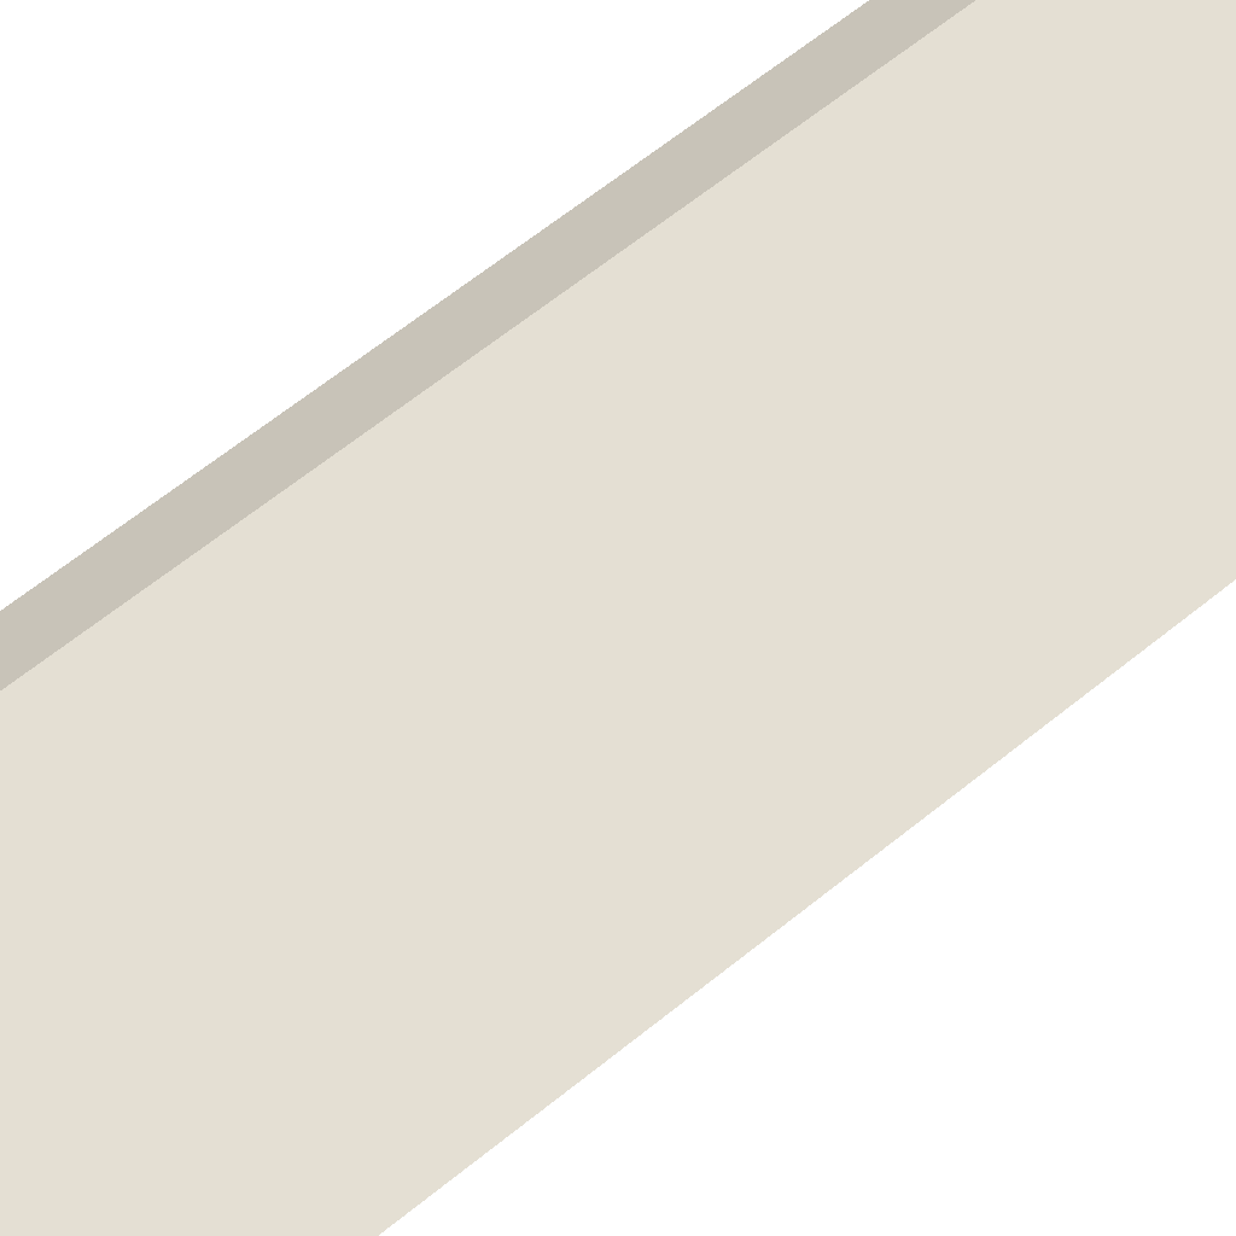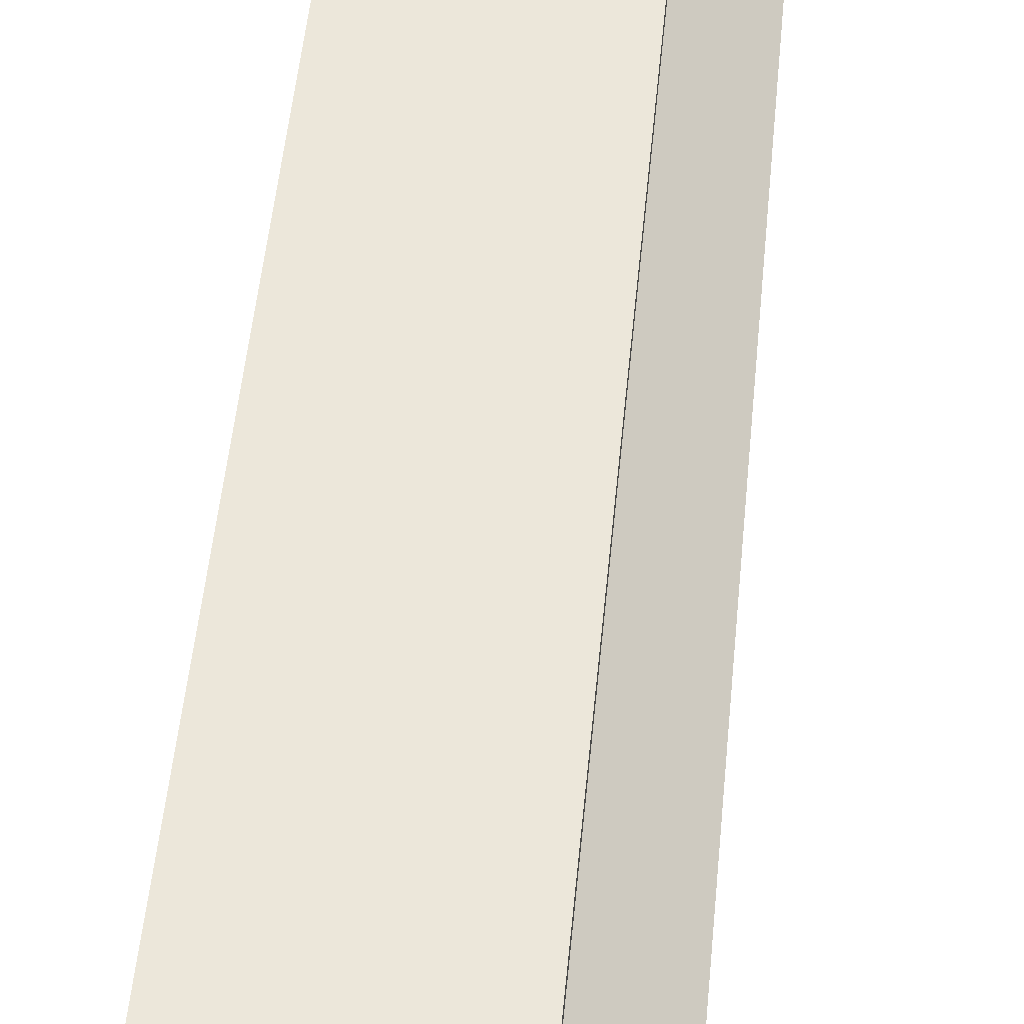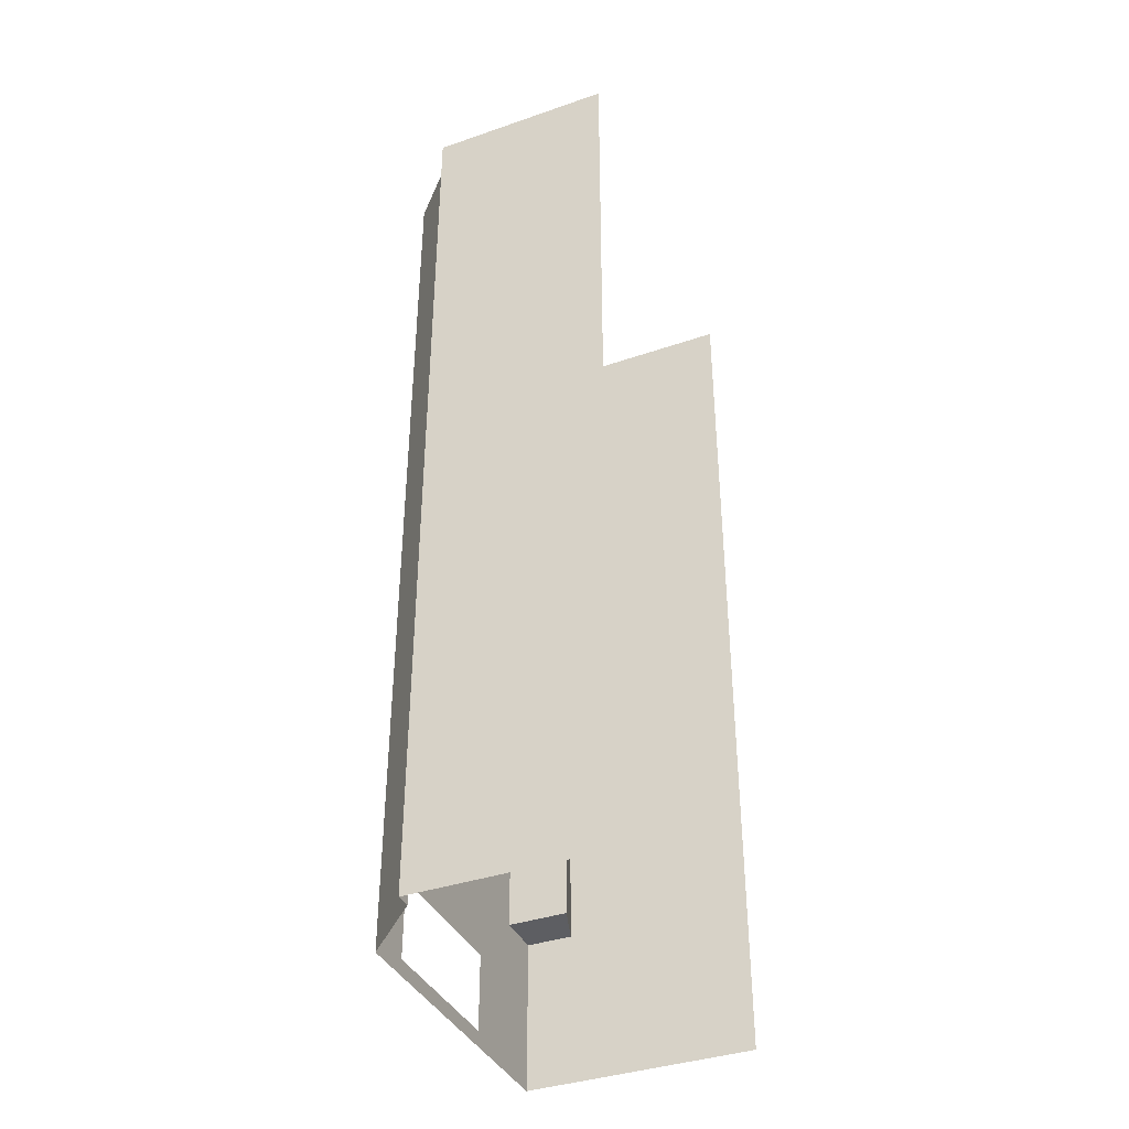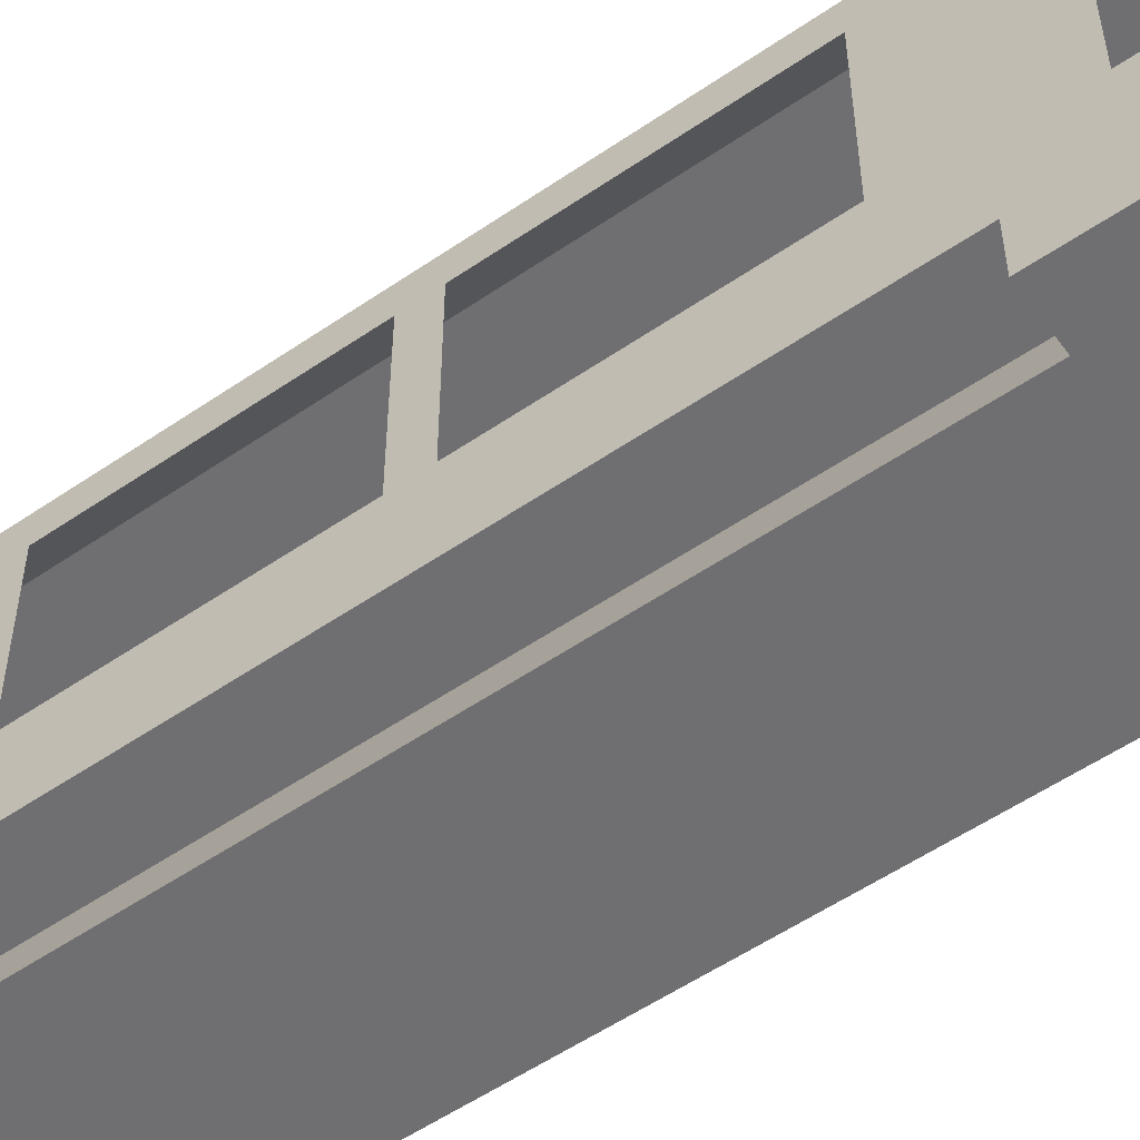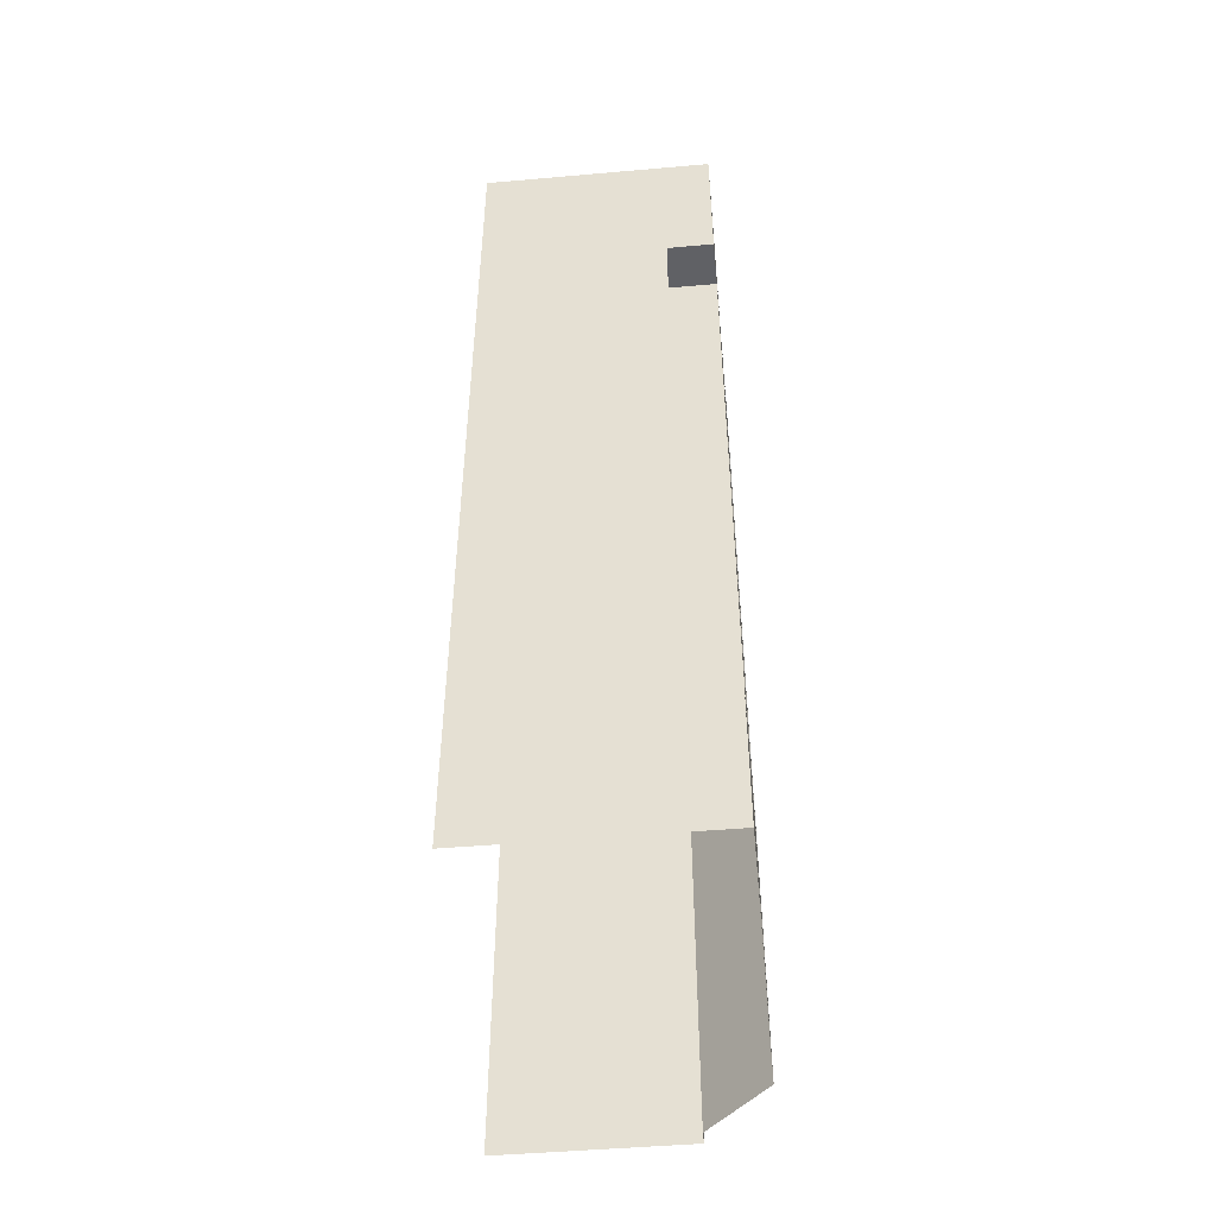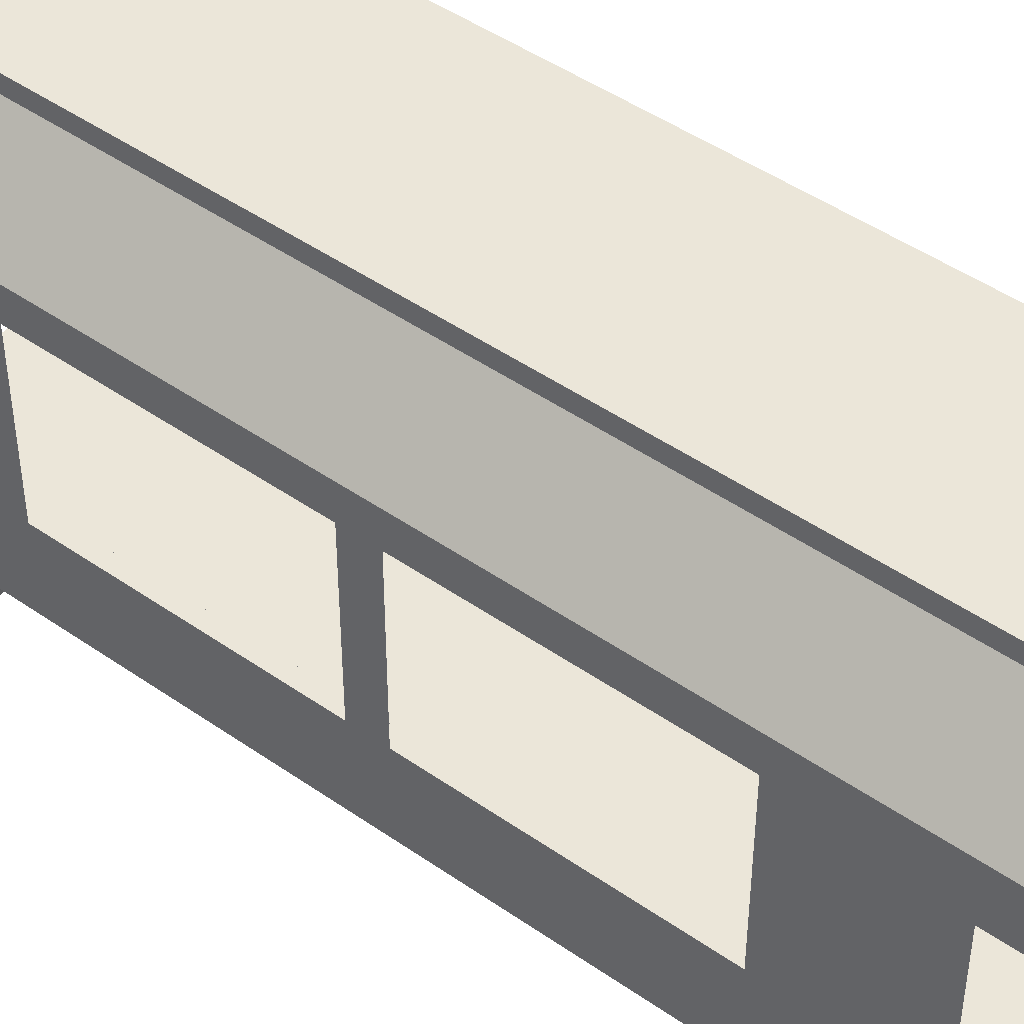
<metadata>
{"format":"obj","ext":"obj","renderer":"f3d","projection":"perspective","resolution":1024,"background":"white","views":[{"elev":66.4,"azim":51.3,"up":"+Z"},{"elev":53.2,"azim":-174.4,"up":"+Z"},{"elev":-38.5,"azim":23.5,"up":"+Y"},{"elev":-54.7,"azim":-54.0,"up":"+Z"},{"elev":-48.2,"azim":-174.4,"up":"+Y"},{"elev":46.8,"azim":-51.6,"up":"+Z"}]}
</metadata>
<code>
o Cube.022_Train
v 0 1 0.3
v 0.3 3 0
v 0.4 1 0.3
v 0 2.9 0.8
v 0 1.4 0.8
v 0.3 1 0
v 0 0 0
v 1.5 3 0
v 1.5 0 0
v 0 2.9 1.8
v 0 1.4 1.8
v 0 1 0
v 0 0.7 2
v 0.4 0 2.5
v 0.4 0.7 2.4
v 0.4 0 2.4
v 0.4 0.7 2.5
v 0.4 3 0.3
v 0 0 2
v 0 0 1.8
v 0 0.1 1.7
v 0 0.6 1.7
v 0 0.1 0.7
v 0.4 3 2.4
v 0 0.6 0.7
v 0.4 3 2.5
v 0 0.7 1.8
v 0 0.7 0
v 0 5 0.3
v 0.4 5 0.3
v 0 3.1 0.8
v 0 4.6 0.8
v 0.3 5 0
v 0 6 0
v 1.5 6 0
v 0 3.1 1.8
v 0 4.6 1.8
v 0 5 0
v 0 5.3 2
v 0.4 6 2.5
v 0.4 5.3 2.4
v 0.4 6 2.4
v 0.4 5.3 2.5
v 0 3 0.3
v 0 6 2
v 0 6 1.8
v 0 5.9 1.7
v 0 5.4 1.7
v 0 3 2
v 0 5.9 0.7
v 0 5.4 0.7
v 0 5.3 1.8
v 0 5.3 0
v 0 3 0.8
v 0 3 1.8
v 1.6 0 2.5
v 1.6 0.7 2.5
v 1.6 3 2.5
v 1.6 6 2.5
v 1.6 5.3 2.5
f 3 6 2
f 27 1 5
f 6 9 8
f 15 17 16
f 13 15 19
f 11 10 13
f 11 13 27
f 5 1 4
f 2 6 8
f 34 33 35
f 28 7 6
f 1 12 6
f 20 21 22
f 15 16 19
f 17 14 16
f 22 25 27
f 23 7 25
f 1 3 18
f 24 26 17
f 18 3 2
f 15 24 17
f 13 19 20
f 25 28 27
f 3 1 6
f 12 28 6
f 7 28 25
f 20 22 27
f 1 28 12
f 13 20 27
f 28 1 27
f 11 27 5
f 23 21 20
f 7 23 20
f 52 32 29
f 41 42 43
f 39 45 41
f 37 39 36
f 37 52 39
f 32 31 29
f 7 9 6
f 53 33 34
f 29 33 38
f 46 48 47
f 41 45 42
f 49 55 36
f 43 42 40
f 48 52 51
f 50 51 34
f 36 39 49
f 29 31 44
f 39 41 49
f 39 46 45
f 51 52 53
f 30 33 29
f 38 33 53
f 34 51 53
f 46 52 48
f 29 38 53
f 39 52 46
f 53 52 29
f 37 32 52
f 36 55 54
f 31 54 44
f 31 36 54
f 50 46 47
f 34 46 50
f 49 10 55
f 10 49 13
f 1 44 4
f 49 24 15
f 44 1 18
f 13 49 15
f 10 54 55
f 4 44 54
f 4 54 10
f 30 2 33
f 33 8 35
f 2 8 33
f 29 18 30
f 49 41 24
f 24 43 26
f 18 2 30
f 44 18 29
f 41 43 24
f 43 60 58
f 40 59 60
f 26 58 57
f 17 57 56
f 26 43 58
f 43 40 60
f 17 26 57
f 14 17 56

</code>
